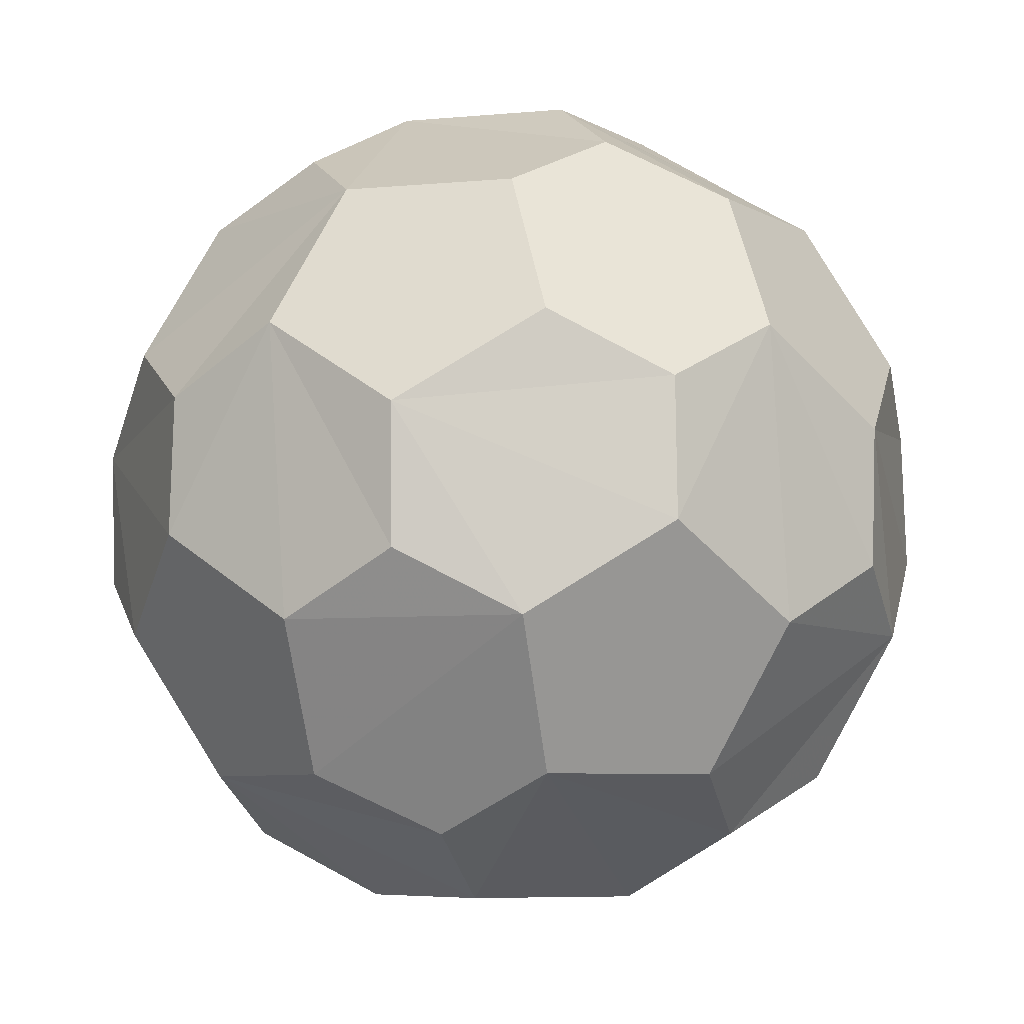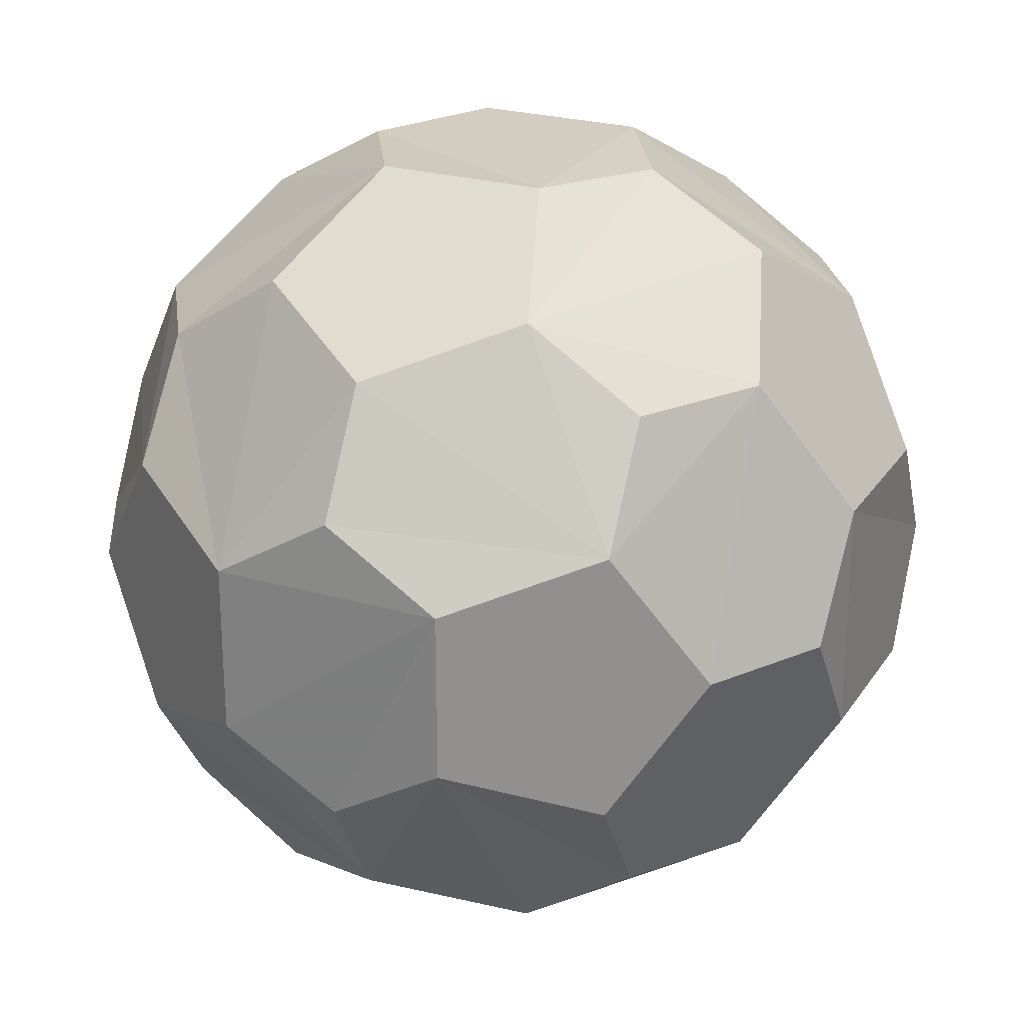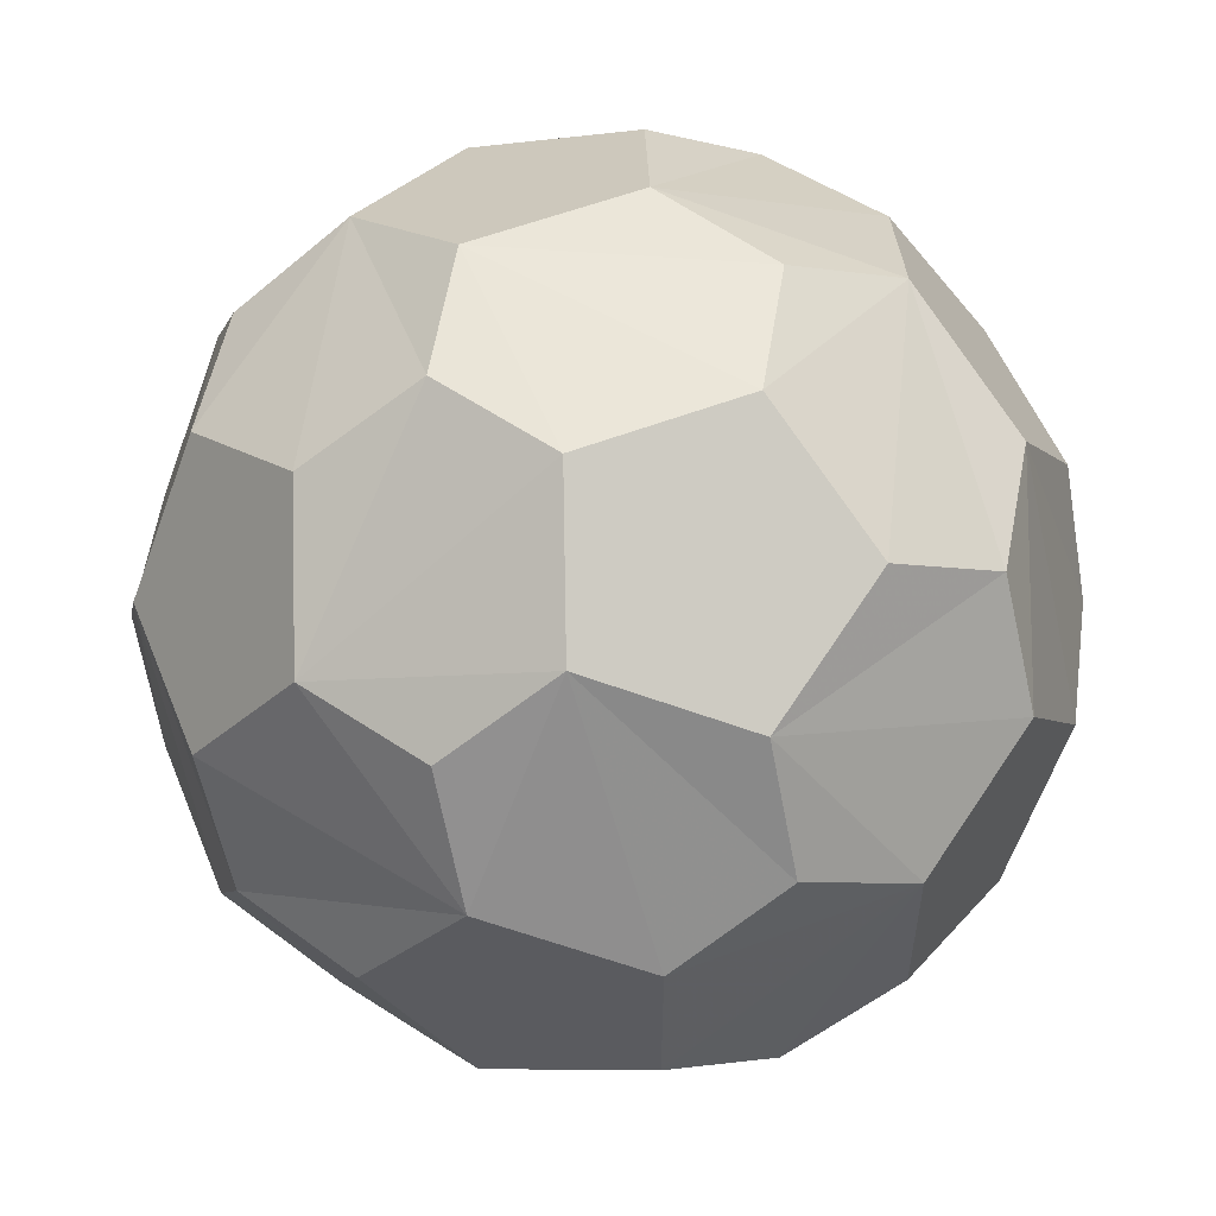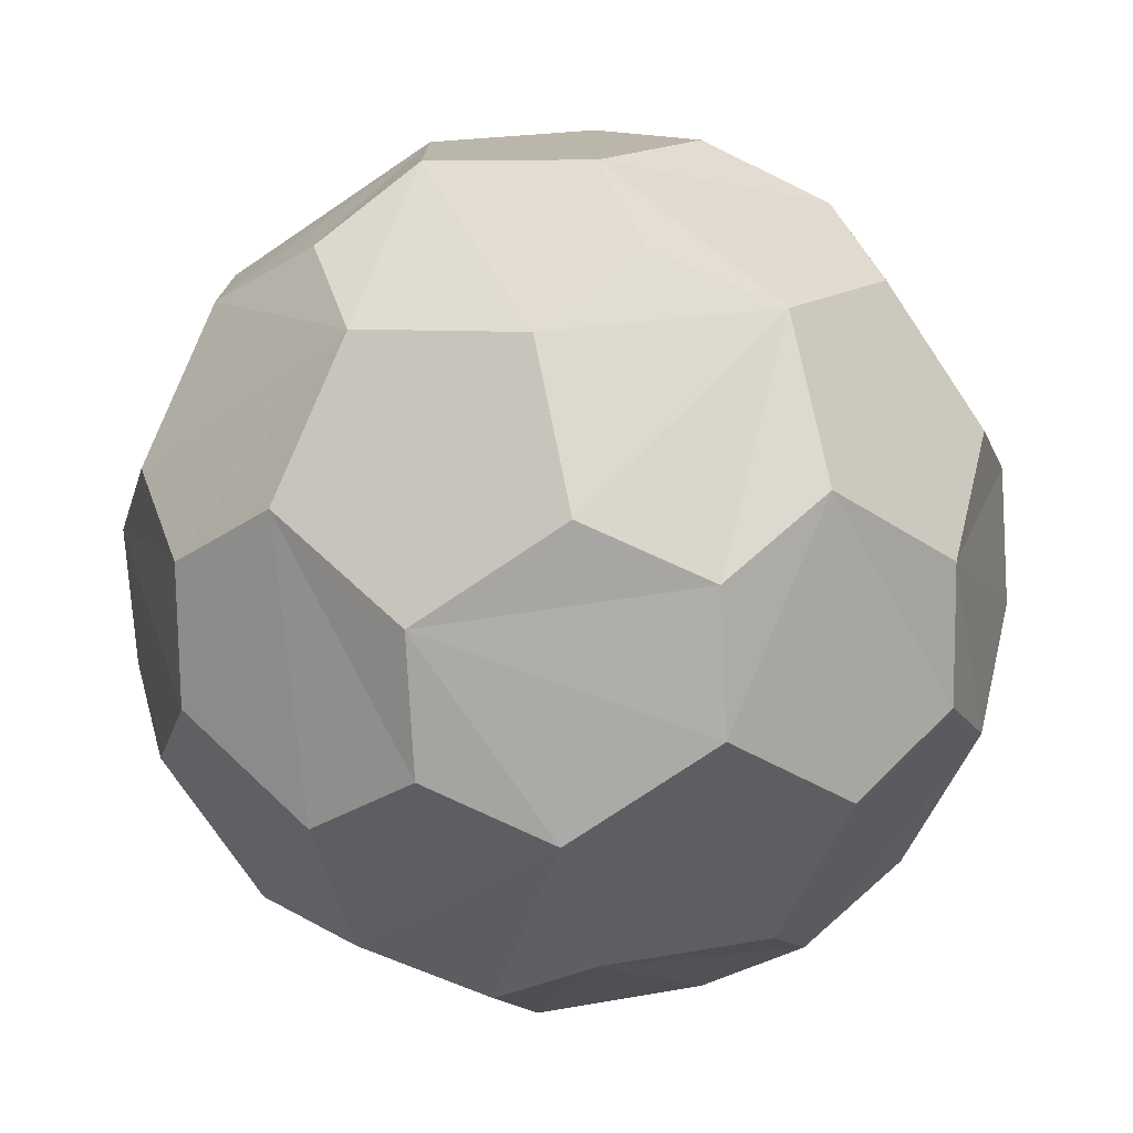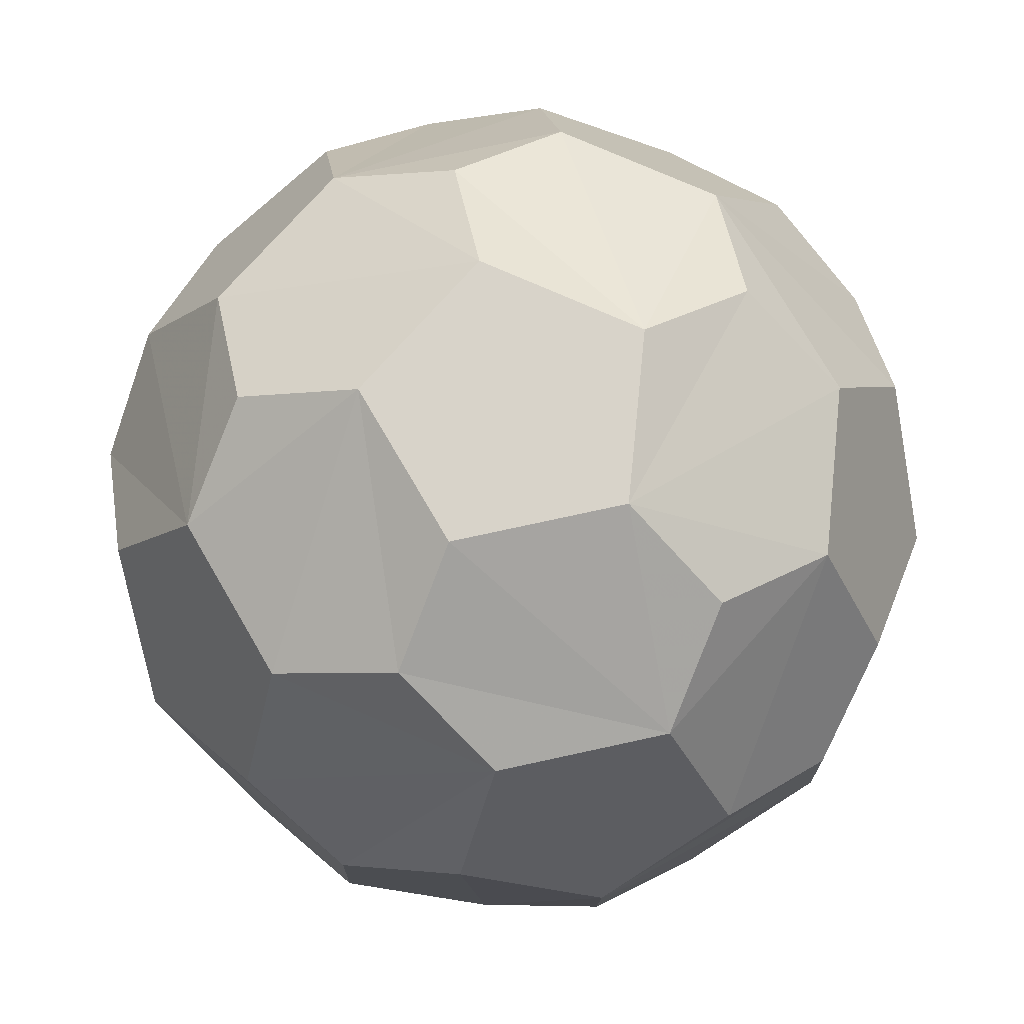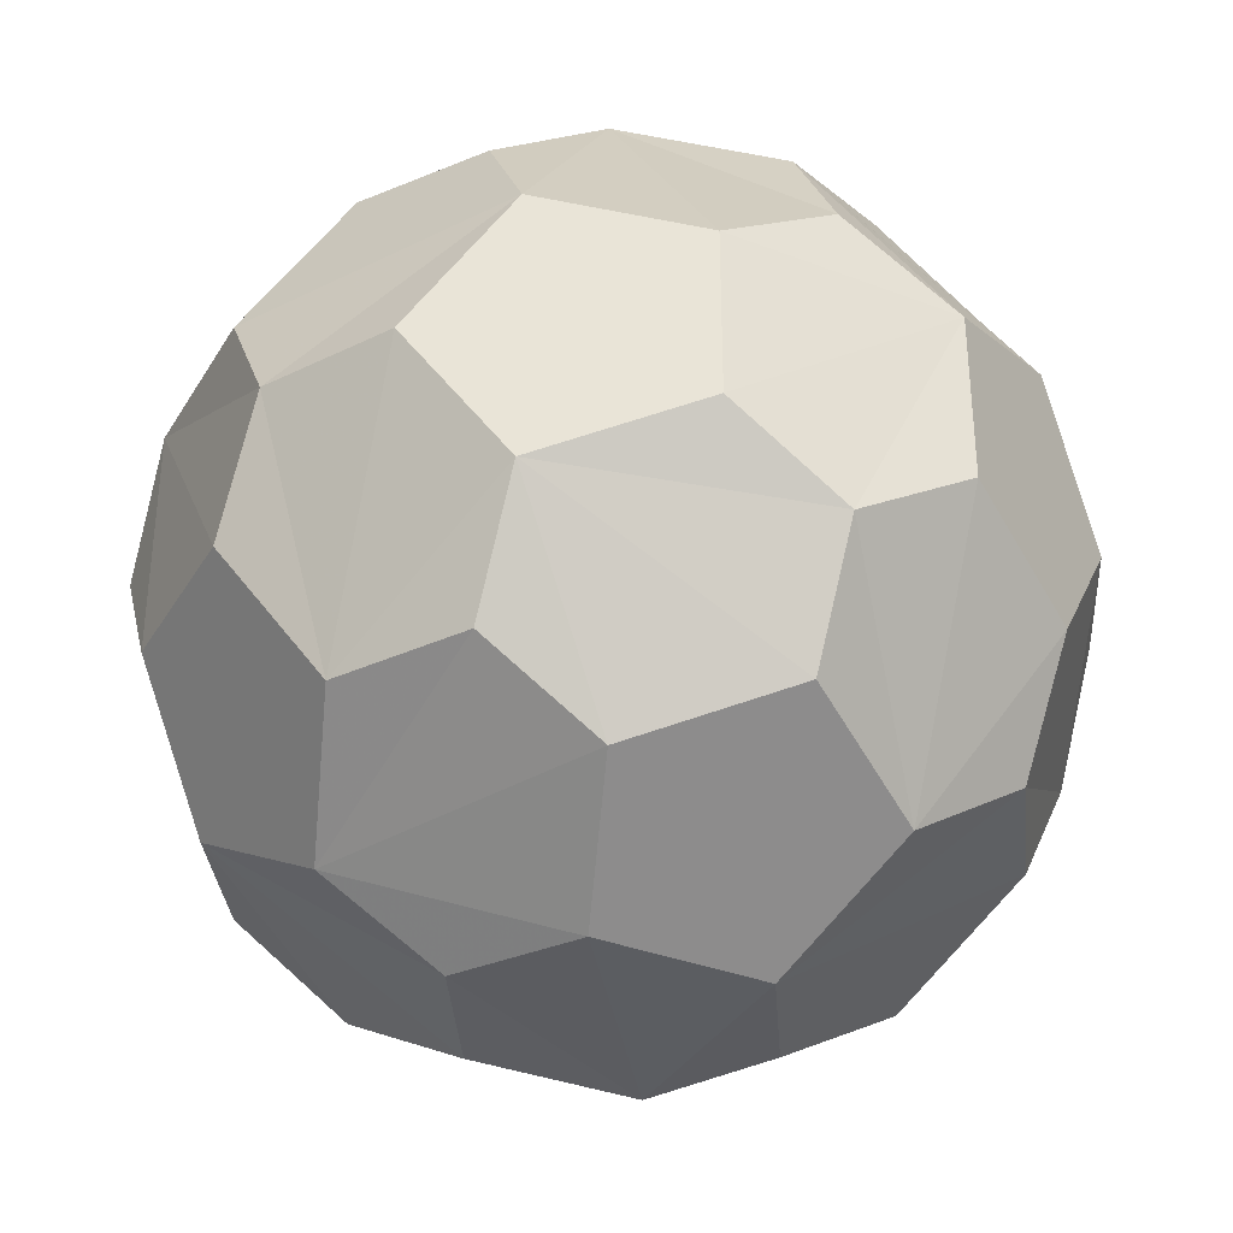
<metadata>
{"format":"obj","ext":"obj","renderer":"f3d","projection":"perspective","resolution":1024,"background":"white","views":[{"elev":-6.8,"azim":-74.9,"up":"+Z"},{"elev":24.7,"azim":-6.3,"up":"+Y"},{"elev":55.1,"azim":126.3,"up":"+Y"},{"elev":-75.8,"azim":2.3,"up":"+Y"},{"elev":75.8,"azim":113.7,"up":"+Z"},{"elev":-35.4,"azim":121.2,"up":"+Y"}]}
</metadata>
<code>
v   0.1876       0.5774       0.7946
v  -0.4911       0.3569       0.7946
v  -0.4911      -0.3568       0.7947
v   0.1876      -0.5774       0.7947
v   0.6071       9.583e-06   0.7947
v   0.7947       0.5774      -0.1876
v   0.3035       0.9342       0.1876
v  -0.3035       0.9342      -0.1876
v  -0.7947       0.5773       0.1875
v  -0.9822      -1.859e-05  -0.1876
v  -0.7947      -0.5774       0.1876
v  -0.3035      -0.9342      -0.1876
v   0.3035      -0.9342       0.1876
v   0.7947      -0.5773      -0.1876
v   0.9822       2.08e-05   0.1876
v   0.4911       0.3568      -0.7947
v  -0.1876       0.5773      -0.7947
v  -0.6071       1.572e-05  -0.7947
v  -0.1876      -0.5773      -0.7947
v   0.4911      -0.3568      -0.7947
v   0.1024       0.3151       0.9435
v   0.4713       0.5832       0.6617
v  -0.03857   0.7488       0.6617
v  -0.268       0.1947       0.9435
v  -0.409       0.6284       0.6617
v  -0.724       0.1948       0.6617
v  -0.268      -0.1947       0.9435
v  -0.724      -0.1947       0.6617
v  -0.409      -0.6284       0.6617
v   0.1024      -0.3151       0.9435
v  -0.03852  -0.7488       0.6617
v   0.4713      -0.5831       0.6617
v   0.3313       9.557e-06   0.9435
v   0.7002      -0.268       0.6617
v   0.7002       0.268       0.6617
v   0.8026       0.5831       0.1256
v   0.8897       0.3151      -0.3304
v   0.5746       0.7488      -0.3304
v   0.5345       0.7779       0.3304
v   0.3066       0.9435      -0.1256
v   0.02472   0.9435       0.3304
v  -0.3066       0.9435       0.1256
v  -0.02474   0.9435      -0.3304
v  -0.5346       0.7779      -0.3304
v  -0.5746       0.7488       0.3304
v  -0.8026       0.5831      -0.1256
v  -0.8897       0.3151       0.3304
v  -0.9921      -2.894e-05   0.1256
v  -0.905       0.268      -0.3304
v  -0.905      -0.268      -0.3304
v  -0.8897      -0.3151       0.3304
v  -0.8026      -0.5831      -0.1256
v  -0.5746      -0.7488       0.3304
v  -0.3066      -0.9435       0.1256
v  -0.5346      -0.7779      -0.3304
v  -0.02475  -0.9435      -0.3304
v   0.02475  -0.9435       0.3304
v   0.3066      -0.9435      -0.1256
v   0.5346      -0.7779       0.3304
v   0.8026      -0.5831       0.1256
v   0.5746      -0.7488      -0.3304
v   0.8897      -0.3151      -0.3304
v   0.905       0.268       0.3304
v   0.905      -0.268       0.3304
v   0.9921       2.505e-05  -0.1256
v   0.724       0.1947      -0.6617
v   0.268       0.1947      -0.9435
v   0.4089       0.6284      -0.6617
v   0.03854   0.7488      -0.6617
v  -0.1024       0.3151      -0.9435
v  -0.4713       0.5831      -0.6617
v  -0.7002       0.268      -0.6617
v  -0.3313      -1.717e-05  -0.9435
v  -0.7002      -0.268      -0.6617
v  -0.4713      -0.5831      -0.6617
v  -0.1024      -0.3151      -0.9435
v   0.03853  -0.7488      -0.6617
v   0.724      -0.1947      -0.6617
v   0.4089      -0.6284      -0.6617
v   0.268      -0.1947      -0.9435
f 33 30 27 24 21
f 39 36 63 35 22
f 25 45 42 41 23
f 28 51 48 47 26
f 31 57 54 53 29
f 34 64 60 59 32
f 66 78 62 65 37
f 40 43 69 68 38
f 46 49 72 71 44
f 52 55 75 74 50
f 58 61 79 77 56
f 70 73 76 80 67
f 22 35 5 33 21 1
f 21 24 2 25 23 1
f 24 27 3 28 26 2
f 27 30 4 31 29 3
f 30 33 5 34 32 4
f 23 41 7 39 22 1
f 26 47 9 45 25 2
f 29 53 11 51 28 3
f 32 59 13 57 31 4
f 35 63 15 64 34 5
f 36 39 7 40 38 6
f 41 42 8 43 40 7
f 42 45 9 46 44 8
f 47 48 10 49 46 9
f 48 51 11 52 50 10
f 53 54 12 55 52 11
f 54 57 13 58 56 12
f 59 60 14 61 58 13
f 60 64 15 65 62 14
f 37 65 15 63 36 6
f 38 68 16 66 37 6
f 44 71 17 69 43 8
f 50 74 18 72 49 10
f 56 77 19 75 55 12
f 62 78 20 79 61 14
f 68 69 17 70 67 16
f 71 72 18 73 70 17
f 74 75 19 76 73 18
f 77 79 20 80 76 19
f 67 80 20 78 66 16

</code>
